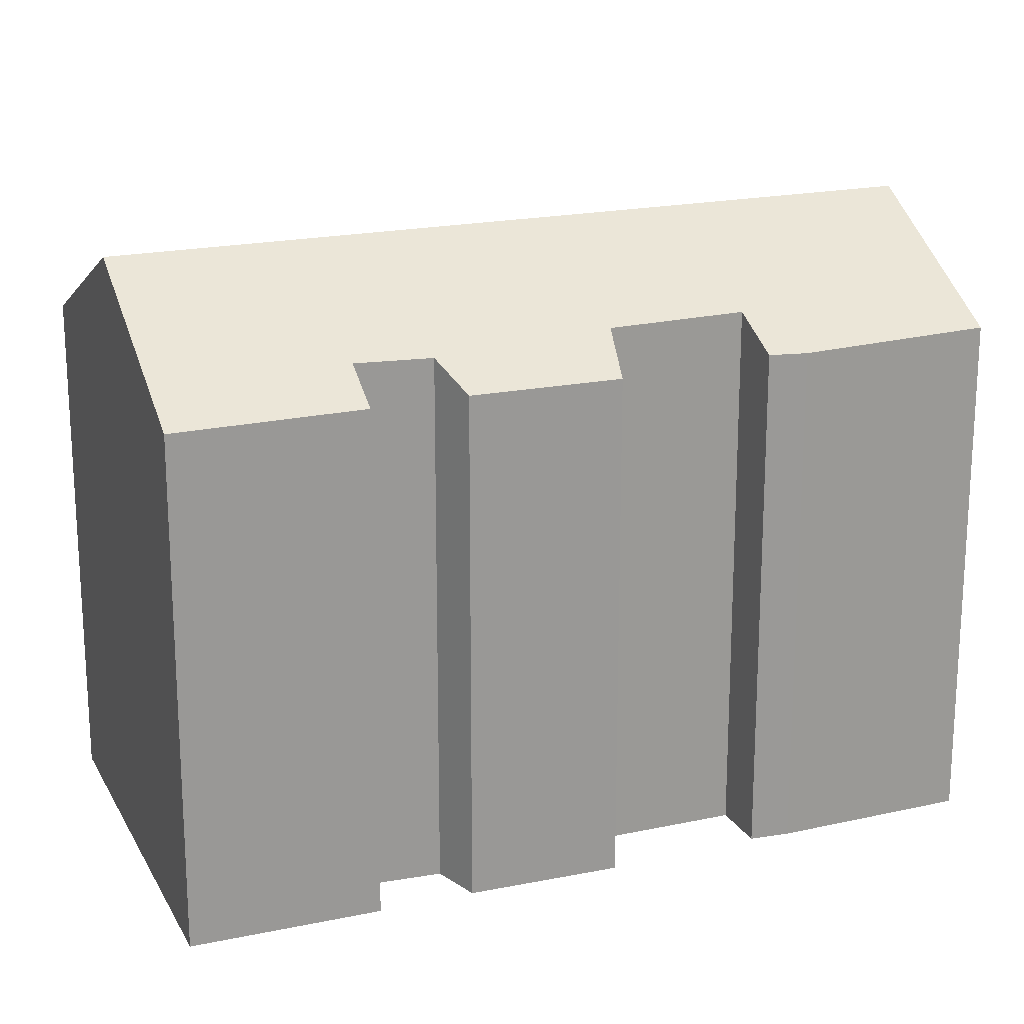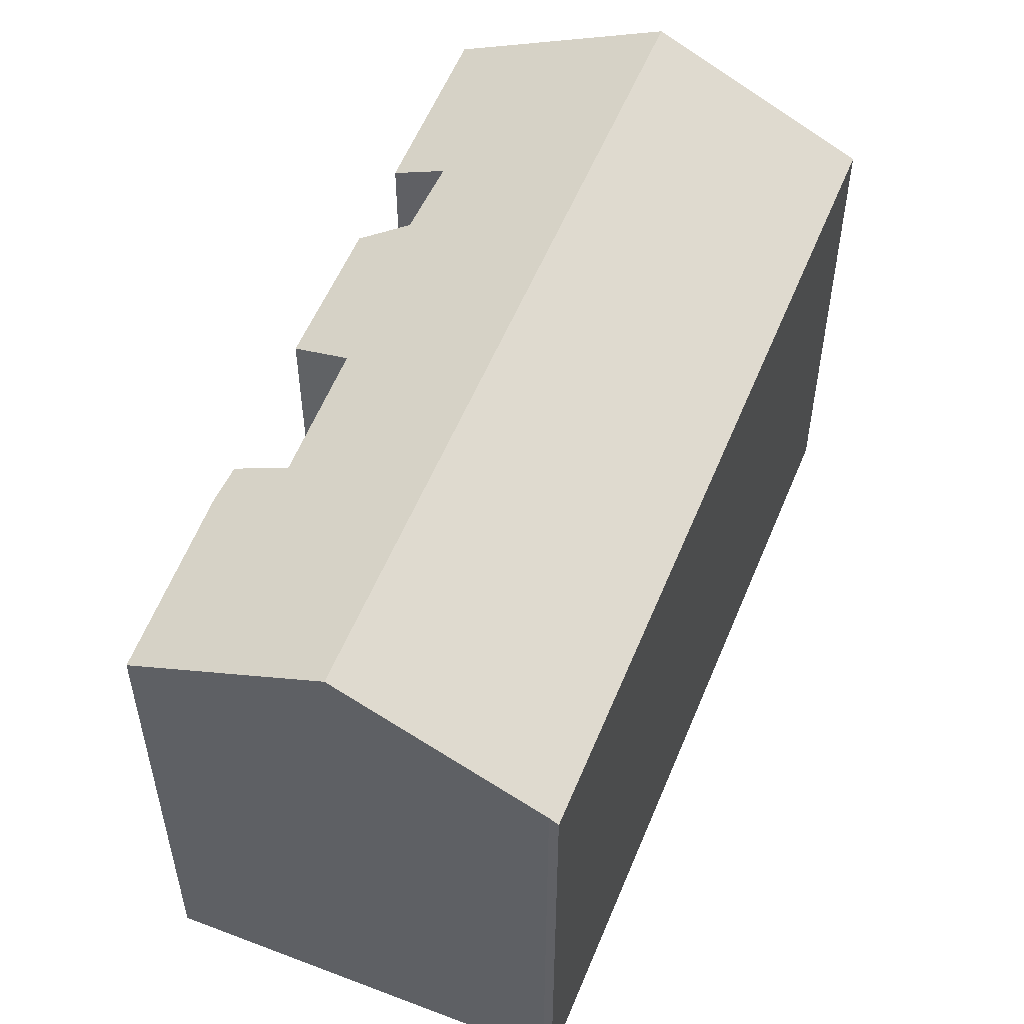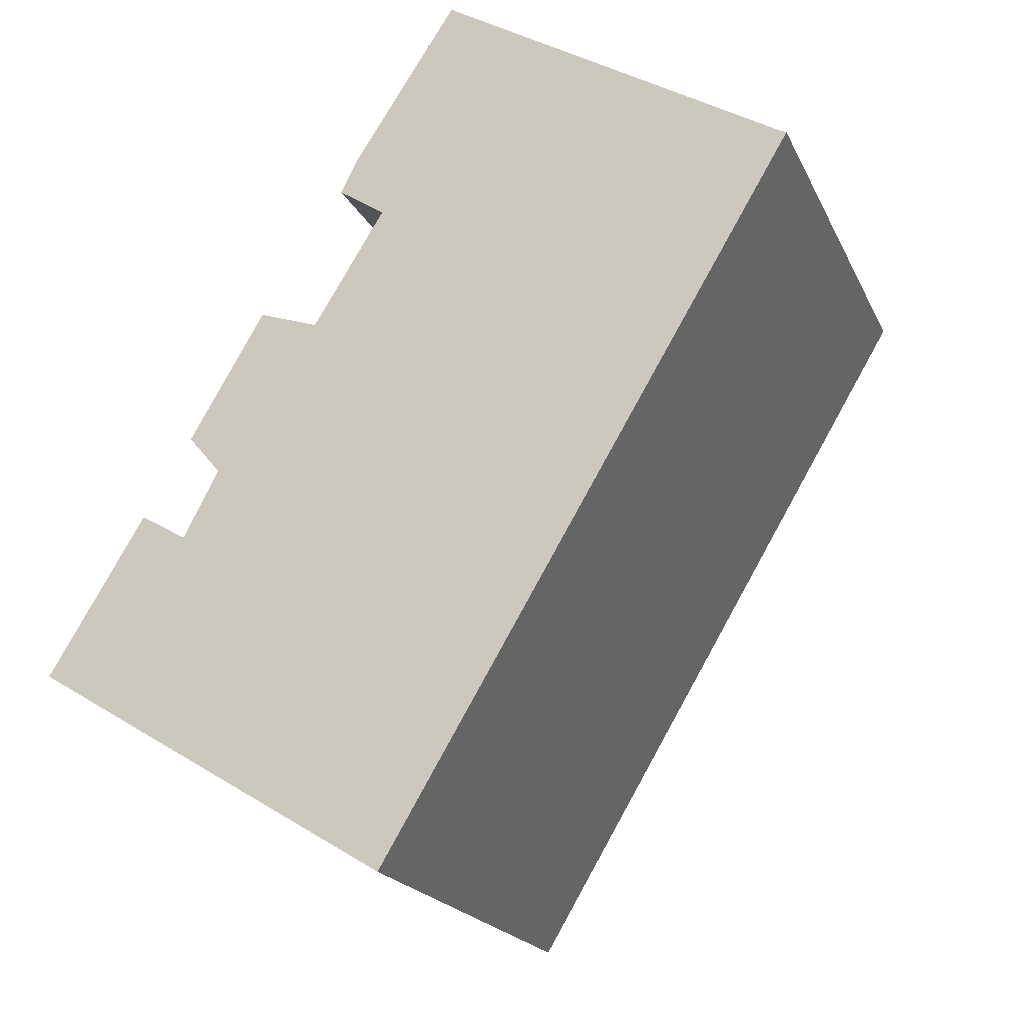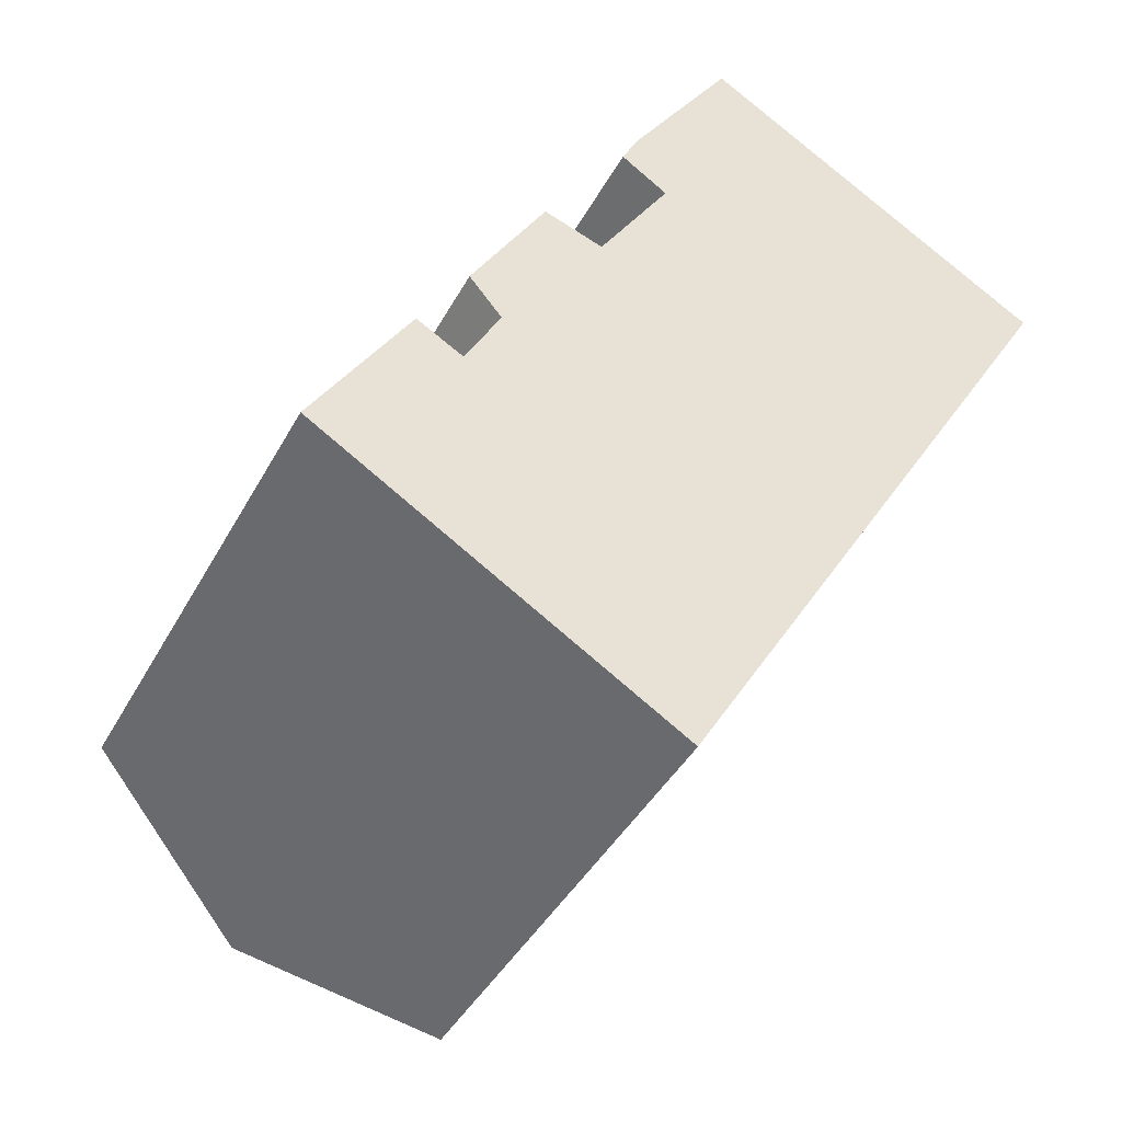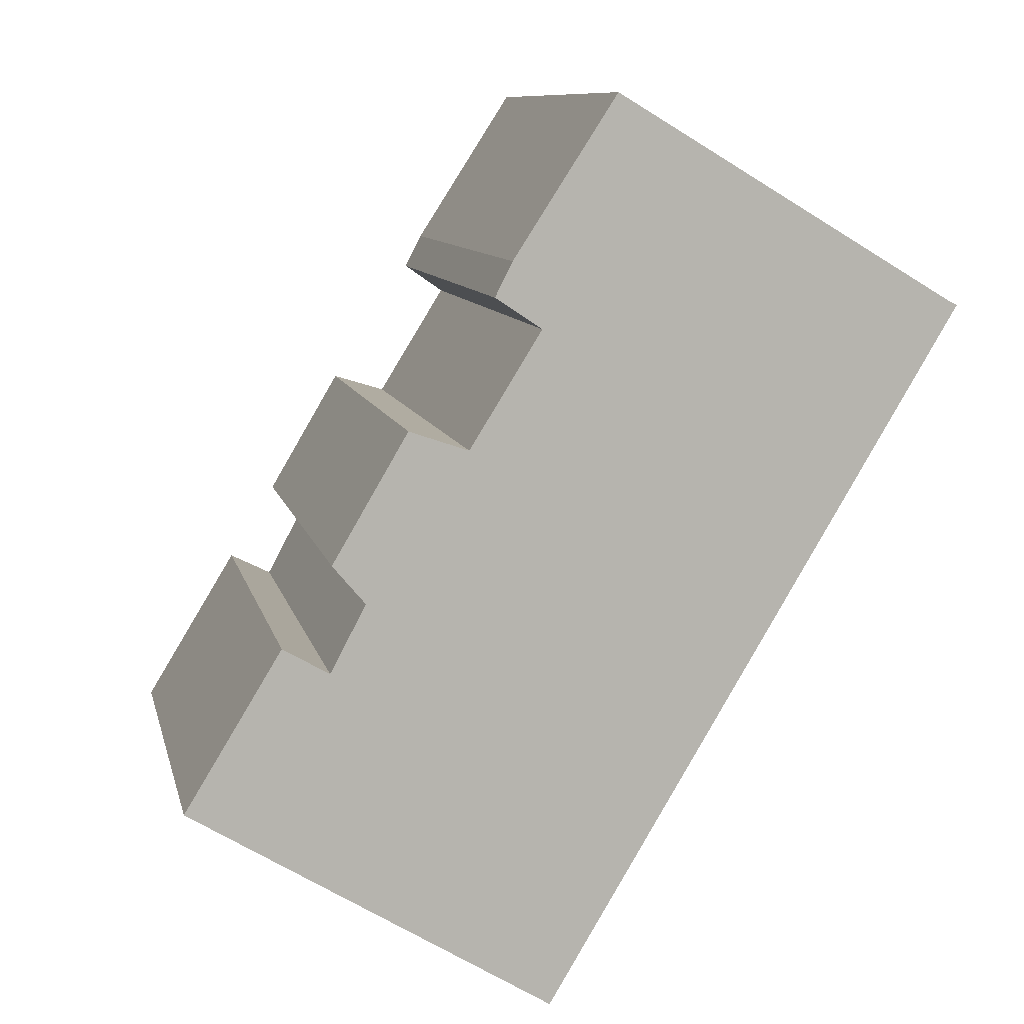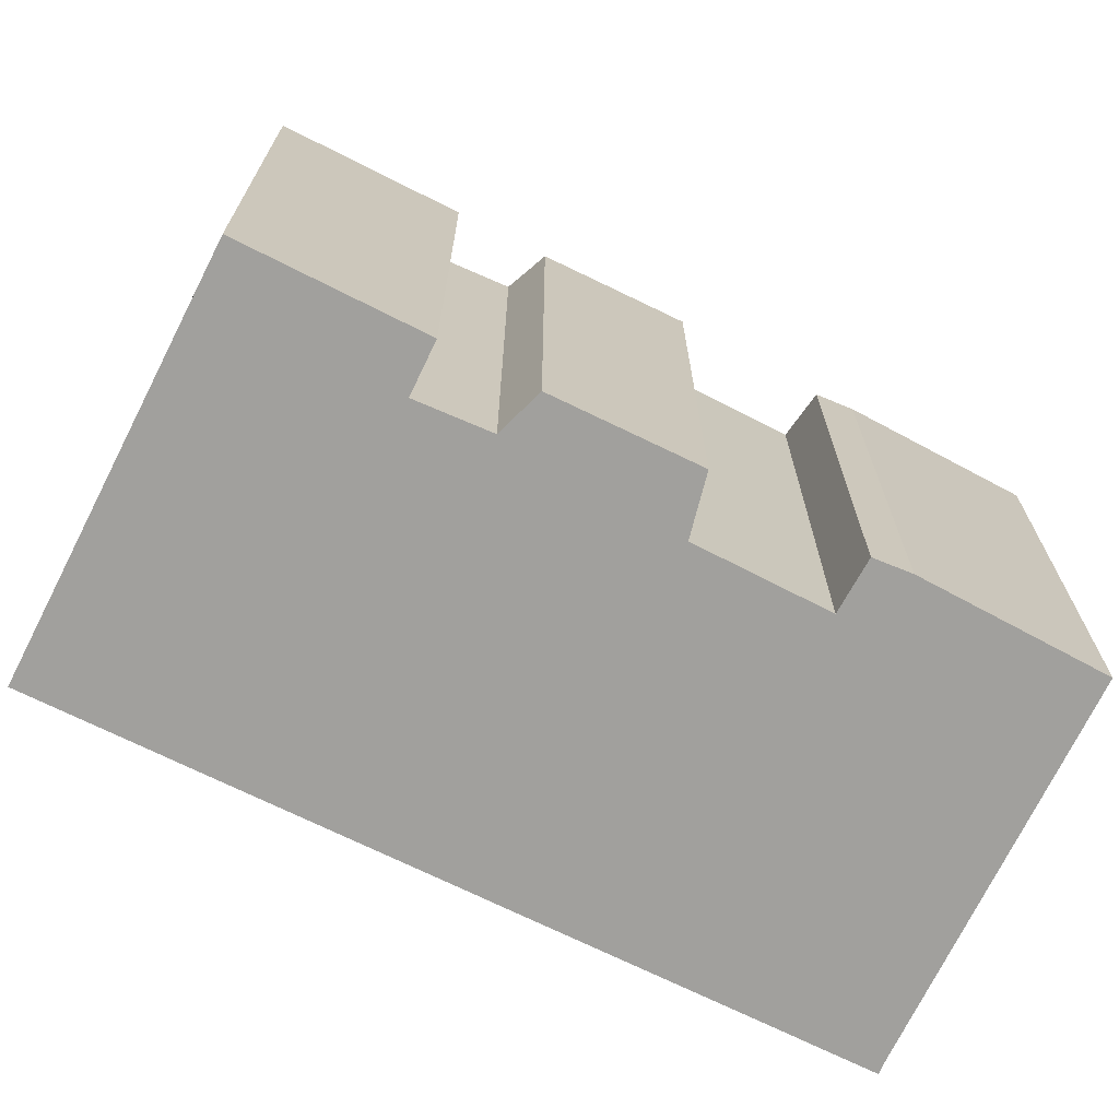
<metadata>
{"format":"obj","ext":"obj","renderer":"f3d","projection":"perspective","resolution":1024,"background":"white","views":[{"elev":20.6,"azim":-79.6,"up":"+Y"},{"elev":55.6,"azim":52.8,"up":"+Y"},{"elev":-19.6,"azim":19.2,"up":"+Z"},{"elev":-41.7,"azim":-26.4,"up":"+Z"},{"elev":9.5,"azim":-12.2,"up":"+Z"},{"elev":-71.6,"azim":-85.4,"up":"+Y"}]}
</metadata>
<code>
v  4.959 16.53 -3.028
v  11.64 13.91 18.71
v  16.25 16.53 15.96
v  9.625 14.6 12.59
v  8.829 13.82 14.37
v  8.357 13.85 13.43
v  7.665 14.56 9.43
v  6.048 13.74 9.985
v  4.881 14.39 5.436
v  3.991 13.75 6.491
v  3.911 14.44 3.601
v  2.645 13.72 4.335
v  1.54 13.71 2.523
v  0 13.7 8.387e-16
v  9.869 13.72 -6.025
v  20.97 13.85 13.14
v  21.2 13.72 13.03
v  9.507 13.93 -5.804
v  2.645 -2.654e-16 4.335
v  1.54 -1.545e-16 2.523
v  0 0 0
v  3.911 -2.205e-16 3.601
v  4.881 -3.329e-16 5.436
v  3.991 -3.975e-16 6.491
v  6.048 -6.114e-16 9.985
v  9.625 -7.708e-16 12.59
v  7.665 -5.774e-16 9.43
v  8.357 -8.225e-16 13.43
v  8.829 -8.8e-16 14.37
v  11.64 -1.146e-15 18.71
v  20.97 -8.048e-16 13.14
v  16.25 -9.774e-16 15.96
v  21.2 -7.979e-16 13.03
v  9.869 3.689e-16 -6.025
v  9.507 3.554e-16 -5.804
v  4.959 1.854e-16 -3.028
g defaultobject
f 1 2 3
f 2 1 4
f 2 4 5
f 5 4 6
f 4 1 7
f 7 1 8
f 8 1 9
f 8 9 10
f 9 1 11
f 11 1 12
f 12 1 13
f 13 1 14
f 15 16 17
f 16 15 3
f 3 15 18
f 3 18 1
f 13 19 12
f 19 13 14
f 19 14 20
f 20 14 21
f 22 9 11
f 9 22 23
f 24 8 10
f 8 24 25
f 7 26 4
f 26 7 27
f 28 5 6
f 5 28 29
f 5 30 2
f 30 5 29
f 12 22 11
f 22 12 19
f 2 16 3
f 16 2 30
f 16 30 31
f 31 30 32
f 31 17 16
f 17 31 33
f 23 10 9
f 10 23 24
f 26 6 4
f 6 26 28
f 18 14 1
f 14 18 15
f 14 15 34
f 14 34 35
f 14 35 21
f 21 35 36
f 8 27 7
f 27 8 25
f 33 15 17
f 15 33 34
f 28 26 29
f 31 34 33
f 34 31 32
f 34 32 30
f 34 30 26
f 26 30 29
f 34 26 27
f 34 27 25
f 34 25 23
f 23 25 24
f 34 23 22
f 34 22 19
f 34 19 20
f 34 20 21
f 34 21 35
f 35 21 36

</code>
